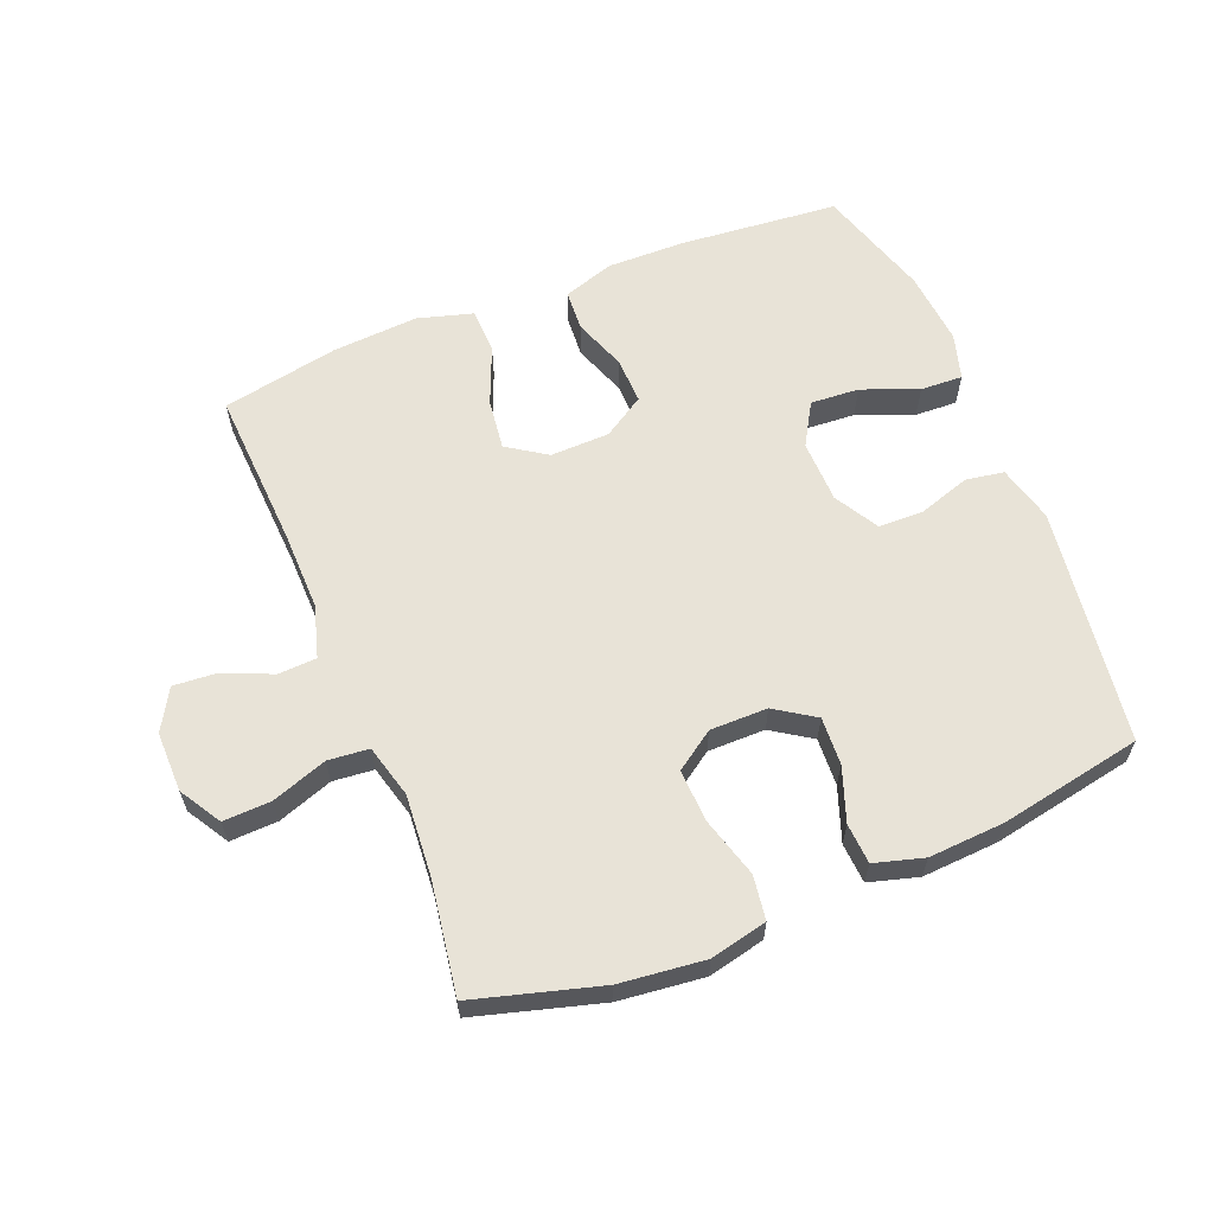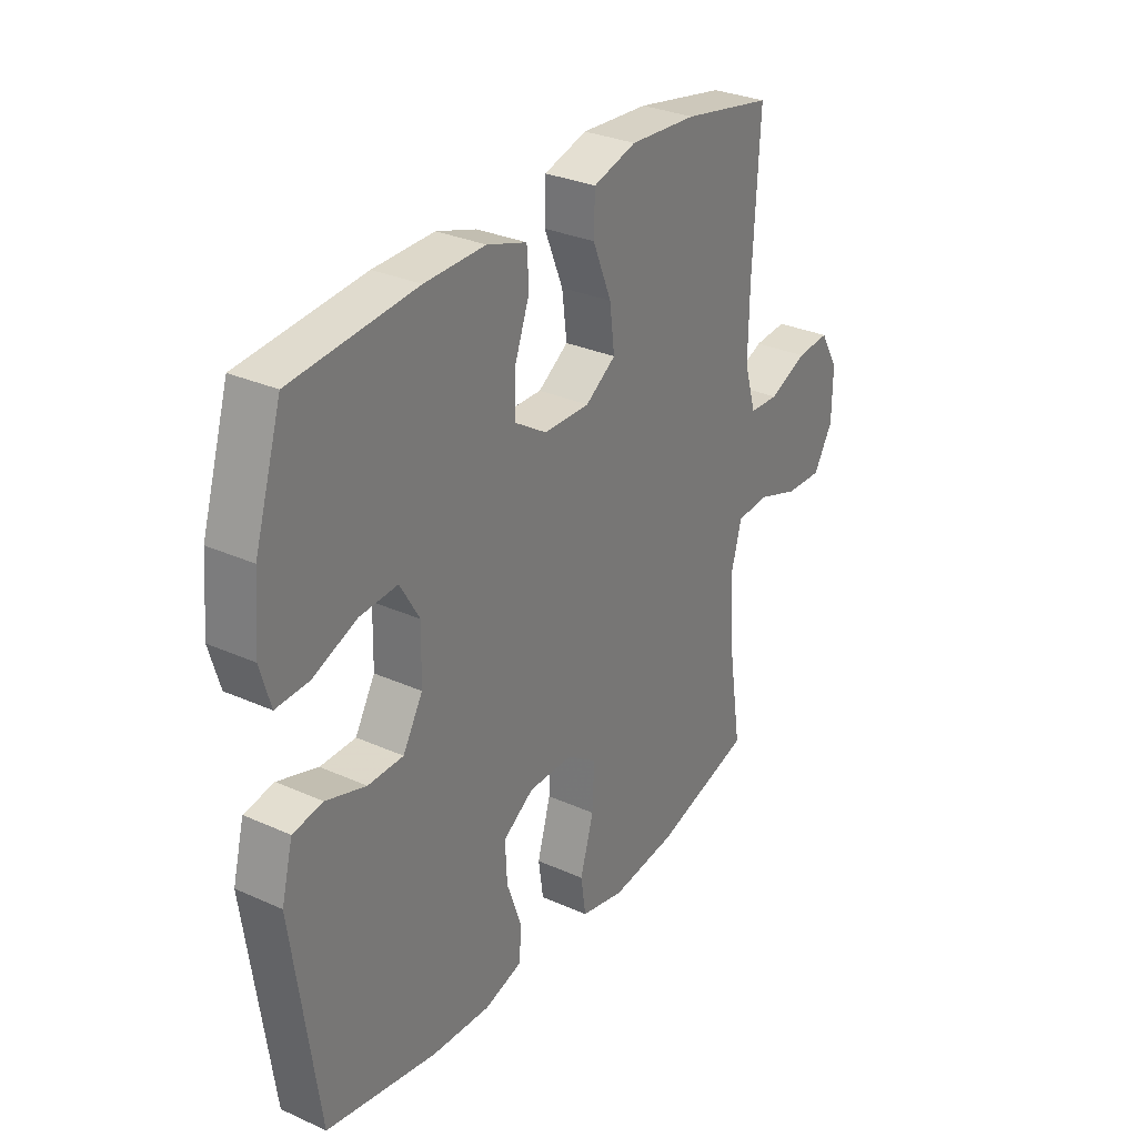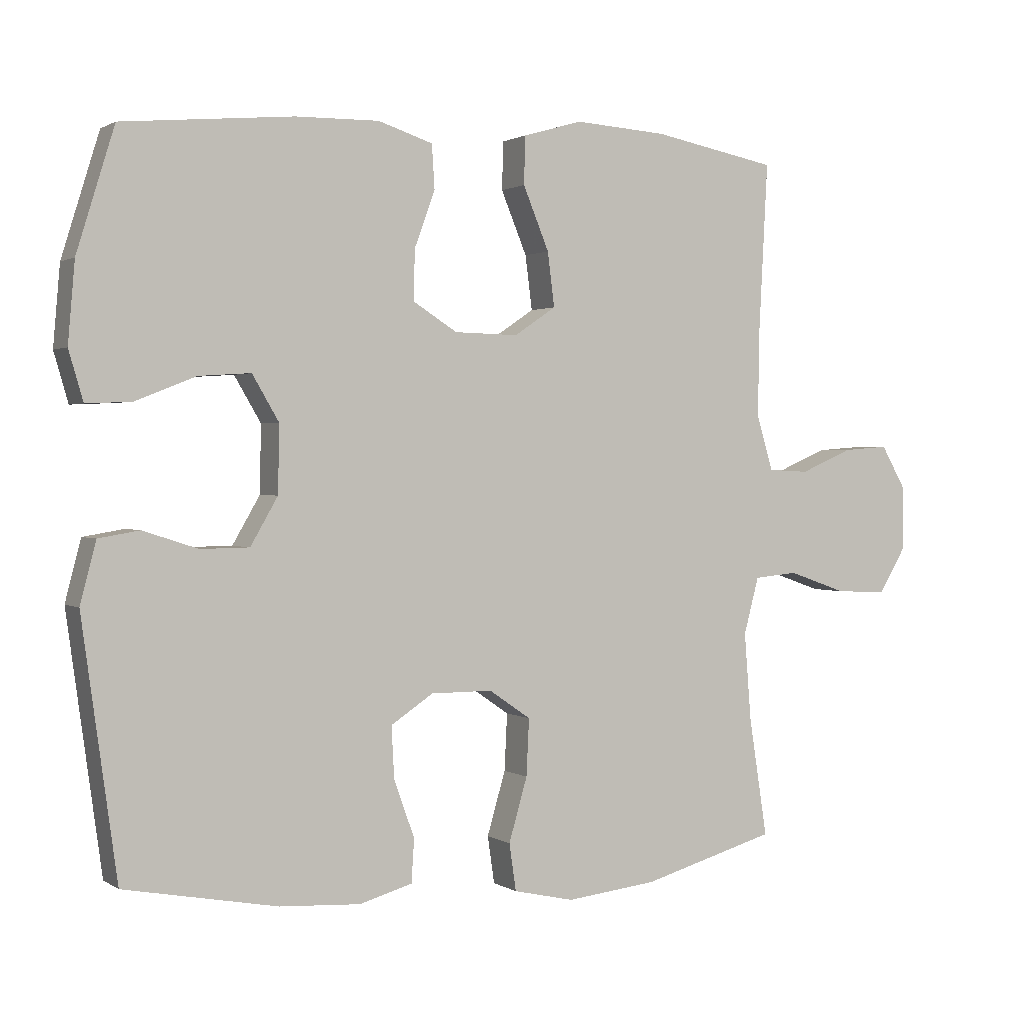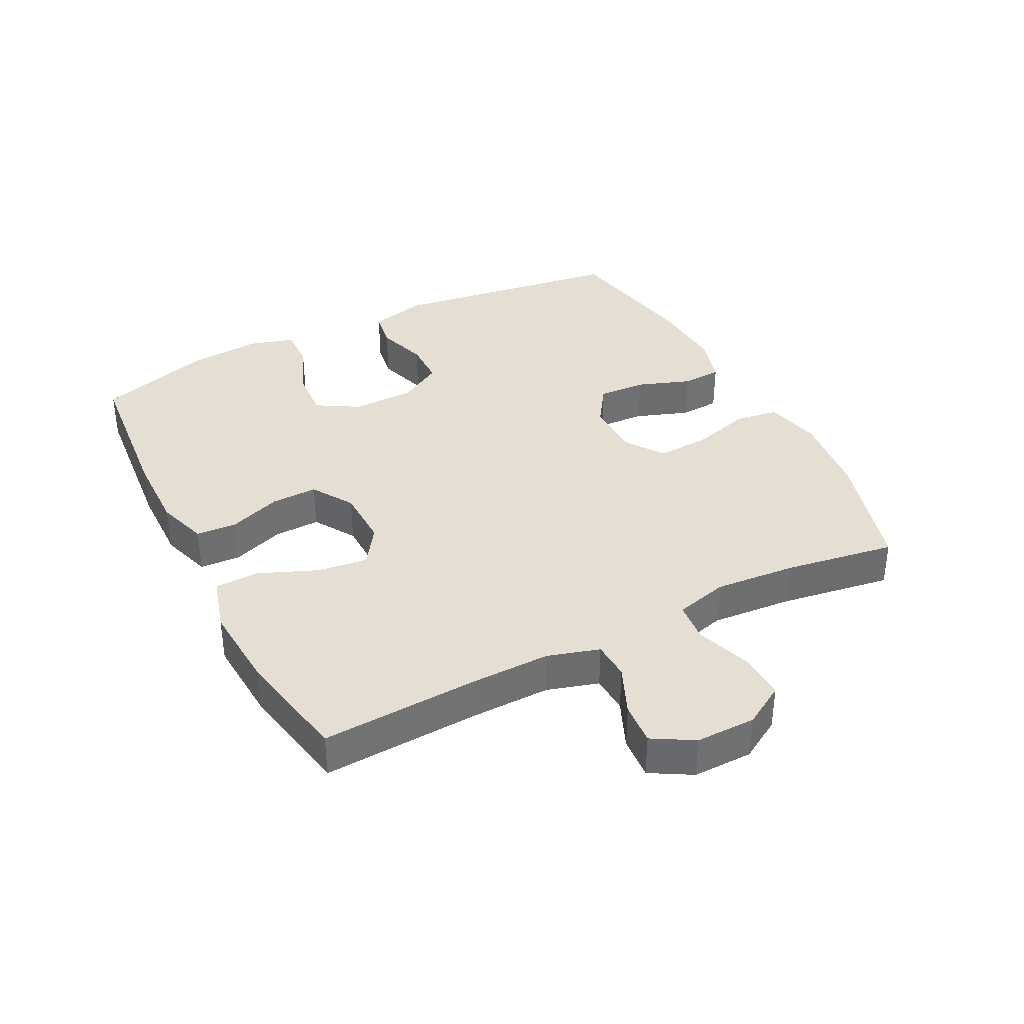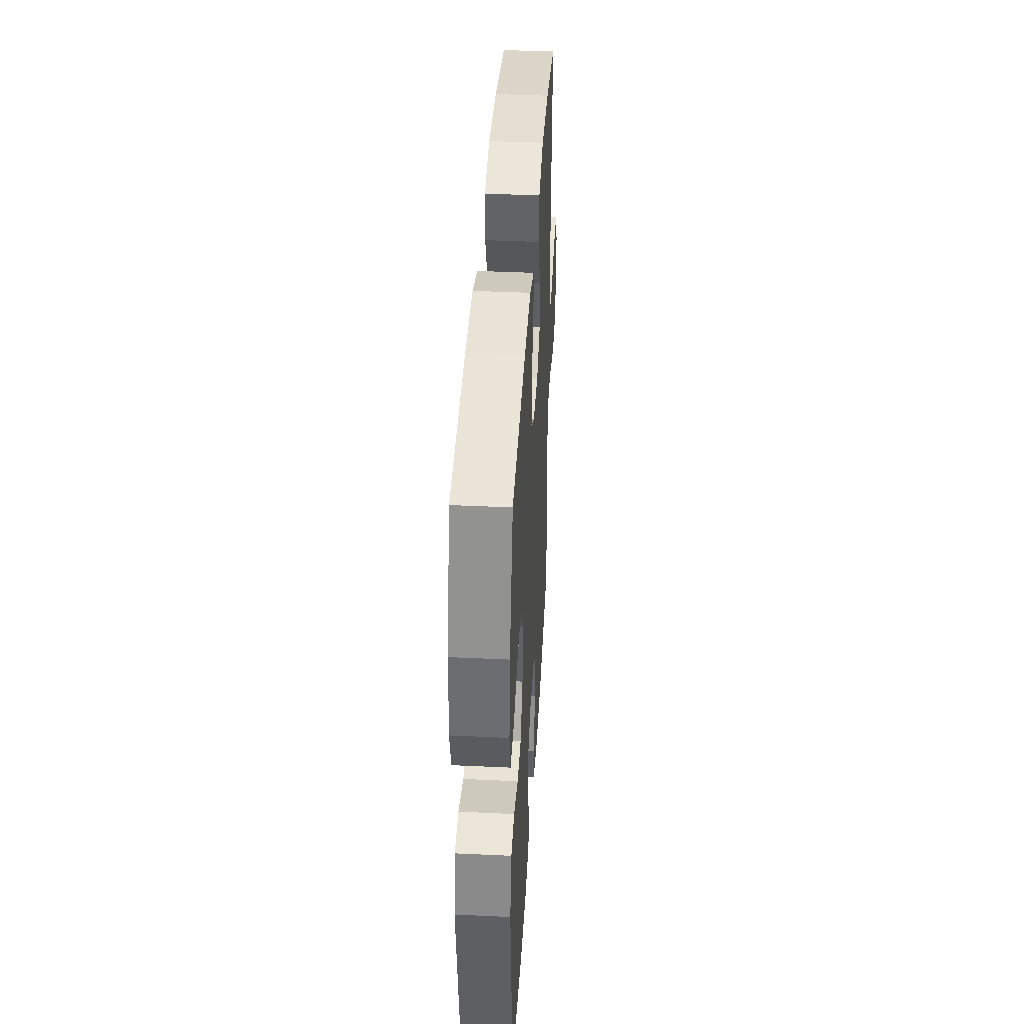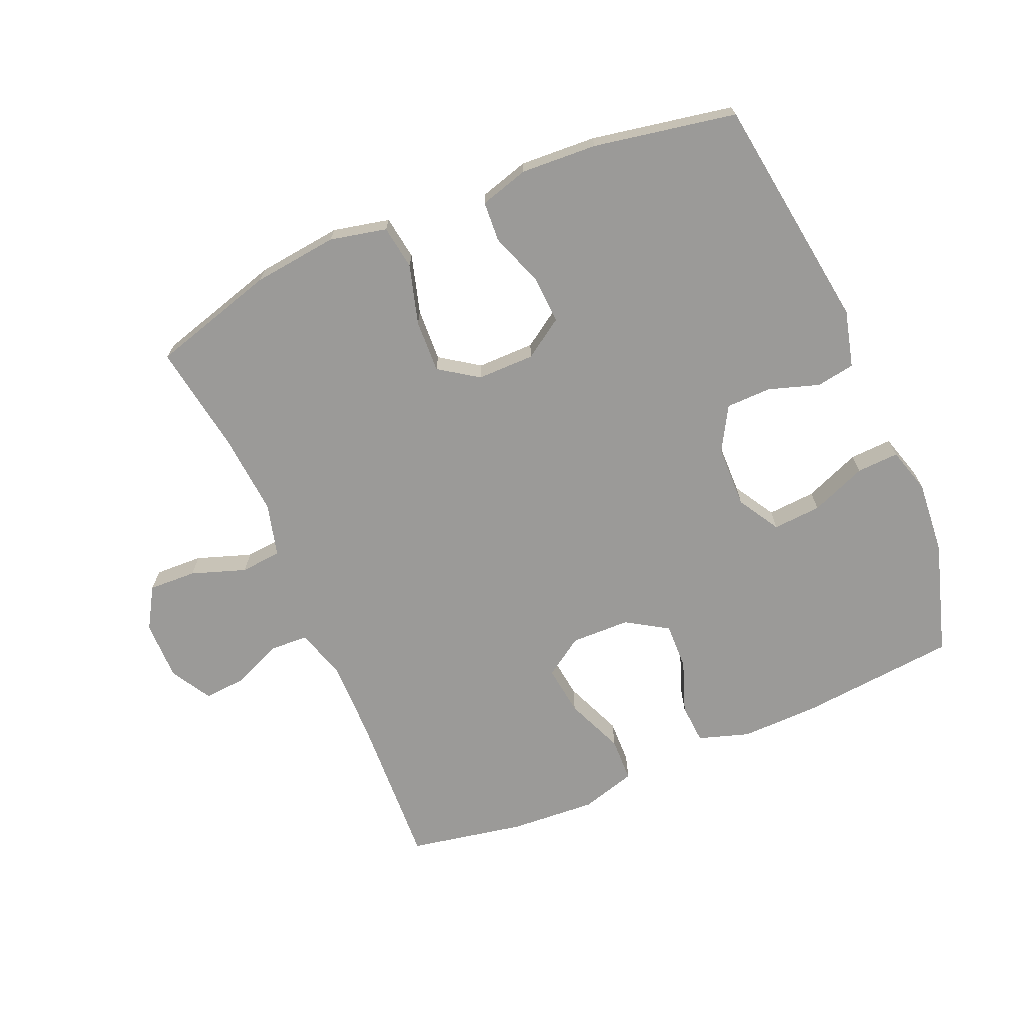
<metadata>
{"format":"obj","ext":"obj","renderer":"f3d","projection":"perspective","resolution":1024,"background":"white","views":[{"elev":61.6,"azim":158.0,"up":"+Y"},{"elev":30.4,"azim":-57.0,"up":"+Z"},{"elev":1.3,"azim":-26.6,"up":"+Z"},{"elev":36.9,"azim":63.0,"up":"+Y"},{"elev":40.5,"azim":-86.7,"up":"+Z"},{"elev":-69.3,"azim":-156.7,"up":"+Y"}]}
</metadata>
<code>
v 0.5 0.07 -0.5
v 0.303 0.07 -0.556
v 0.17 0.07 -0.571
v 0.081 0.07 -0.551
v 0.071 0.07 -0.482
v 0.098 0.07 -0.389
v 0.102 0.07 -0.306
v 0.041 0.07 -0.264
v -0.049 0.07 -0.264
v -0.111 0.07 -0.305
v -0.107 0.07 -0.38
v -0.077 0.07 -0.464
v -0.081 0.07 -0.527
v -0.158 0.07 -0.549
v -0.277 0.07 -0.542
v -0.5 0.07 -0.5
v -0.551 0.07 -0.13
v -0.528 0.07 -0.041
v -0.468 0.07 -0.031
v -0.388 0.07 -0.057
v -0.317 0.07 -0.056
v -0.277 0.07 0.013
v -0.275 0.07 0.111
v -0.314 0.07 0.177
v -0.39 0.07 0.172
v -0.478 0.07 0.137
v -0.544 0.07 0.134
v -0.565 0.07 0.206
v -0.555 0.07 0.322
v -0.5 0.07 0.5
v -0.251 0.07 0.523
v -0.129 0.07 0.525
v -0.049 0.07 0.499
v -0.045 0.07 0.435
v -0.075 0.07 0.353
v -0.077 0.07 0.28
v -0.012 0.07 0.239
v 0.081 0.07 0.237
v 0.142 0.07 0.278
v 0.132 0.07 0.357
v 0.094 0.07 0.449
v 0.096 0.07 0.519
v 0.183 0.07 0.544
v 0.318 0.07 0.535
v 0.5 0.07 0.5
v 0.487 0.07 0.252
v 0.485 0.07 0.127
v 0.509 0.07 0.046
v 0.569 0.07 0.043
v 0.646 0.07 0.076
v 0.713 0.07 0.081
v 0.75 0.07 0.017
v 0.749 0.07 -0.077
v 0.71 0.07 -0.142
v 0.635 0.07 -0.139
v 0.549 0.07 -0.109
v 0.485 0.07 -0.115
v 0.463 0.07 -0.198
v 0.473 0.07 -0.326
v 0.5 0 -0.5
v 0.303 0 -0.556
v 0.17 0 -0.571
v 0.081 0 -0.551
v 0.071 0 -0.482
v 0.098 0 -0.389
v 0.102 0 -0.306
v 0.041 0 -0.264
v -0.049 0 -0.264
v -0.111 0 -0.305
v -0.107 0 -0.38
v -0.077 0 -0.464
v -0.081 0 -0.527
v -0.158 0 -0.549
v -0.277 0 -0.542
v -0.5 0 -0.5
v -0.551 0 -0.13
v -0.528 0 -0.041
v -0.468 0 -0.031
v -0.388 0 -0.057
v -0.317 0 -0.056
v -0.277 0 0.013
v -0.275 0 0.111
v -0.314 0 0.177
v -0.39 0 0.172
v -0.478 0 0.137
v -0.544 0 0.134
v -0.565 0 0.206
v -0.555 0 0.322
v -0.5 0 0.5
v -0.251 0 0.523
v -0.129 0 0.525
v -0.049 0 0.499
v -0.045 0 0.435
v -0.075 0 0.353
v -0.077 0 0.28
v -0.012 0 0.239
v 0.081 0 0.237
v 0.142 0 0.278
v 0.132 0 0.357
v 0.094 0 0.449
v 0.096 0 0.519
v 0.183 0 0.544
v 0.318 0 0.535
v 0.5 0 0.5
v 0.487 0 0.252
v 0.485 0 0.127
v 0.509 0 0.046
v 0.569 0 0.043
v 0.646 0 0.076
v 0.713 0 0.081
v 0.75 0 0.017
v 0.749 0 -0.077
v 0.71 0 -0.142
v 0.635 0 -0.139
v 0.549 0 -0.109
v 0.485 0 -0.115
v 0.463 0 -0.198
v 0.473 0 -0.326
f 53 54 55 56
f 53 56 57
f 52 53 57
f 49 50 51 52
f 48 49 52 57
f 47 48 57 58
f 43 44 45 46
f 43 46 47 58
f 40 41 42 43
f 39 40 43 58
f 32 33 34 35
f 32 35 36
f 31 32 36
f 30 31 36
f 29 30 36 37
f 25 26 27 28
f 24 25 28 29
f 17 18 19 20
f 17 20 21
f 16 17 21
f 15 16 21 22
f 11 12 13 14
f 10 11 14 15
f 3 4 5 6
f 3 6 7
f 59 1 2 3
f 59 3 7
f 38 39 58 59
f 37 38 59 7
f 24 29 37
f 23 24 37 7
f 10 15 22 23
f 9 10 23
f 8 9 23
f 7 8 23
f 115 114 113 112
f 116 115 112
f 116 112 111
f 111 110 109 108
f 116 111 108 107
f 117 116 107 106
f 105 104 103 102
f 117 106 105 102
f 102 101 100 99
f 117 102 99 98
f 94 93 92 91
f 95 94 91
f 95 91 90
f 95 90 89
f 96 95 89 88
f 87 86 85 84
f 88 87 84 83
f 79 78 77 76
f 80 79 76
f 80 76 75
f 81 80 75 74
f 73 72 71 70
f 74 73 70 69
f 65 64 63 62
f 66 65 62
f 62 61 60 118
f 66 62 118
f 118 117 98 97
f 66 118 97 96
f 96 88 83
f 66 96 83 82
f 82 81 74 69
f 82 69 68
f 82 68 67
f 82 67 66
f 1 60 61 2
f 2 61 62 3
f 3 62 63 4
f 4 63 64 5
f 5 64 65 6
f 6 65 66 7
f 7 66 67 8
f 8 67 68 9
f 9 68 69 10
f 10 69 70 11
f 11 70 71 12
f 12 71 72 13
f 13 72 73 14
f 14 73 74 15
f 15 74 75 16
f 16 75 76 17
f 17 76 77 18
f 18 77 78 19
f 19 78 79 20
f 20 79 80 21
f 21 80 81 22
f 22 81 82 23
f 23 82 83 24
f 24 83 84 25
f 25 84 85 26
f 26 85 86 27
f 27 86 87 28
f 28 87 88 29
f 29 88 89 30
f 30 89 90 31
f 31 90 91 32
f 32 91 92 33
f 33 92 93 34
f 34 93 94 35
f 35 94 95 36
f 36 95 96 37
f 37 96 97 38
f 38 97 98 39
f 39 98 99 40
f 40 99 100 41
f 41 100 101 42
f 42 101 102 43
f 43 102 103 44
f 44 103 104 45
f 45 104 105 46
f 46 105 106 47
f 47 106 107 48
f 48 107 108 49
f 49 108 109 50
f 50 109 110 51
f 51 110 111 52
f 52 111 112 53
f 53 112 113 54
f 54 113 114 55
f 55 114 115 56
f 56 115 116 57
f 57 116 117 58
f 58 117 118 59
f 59 118 60 1

</code>
